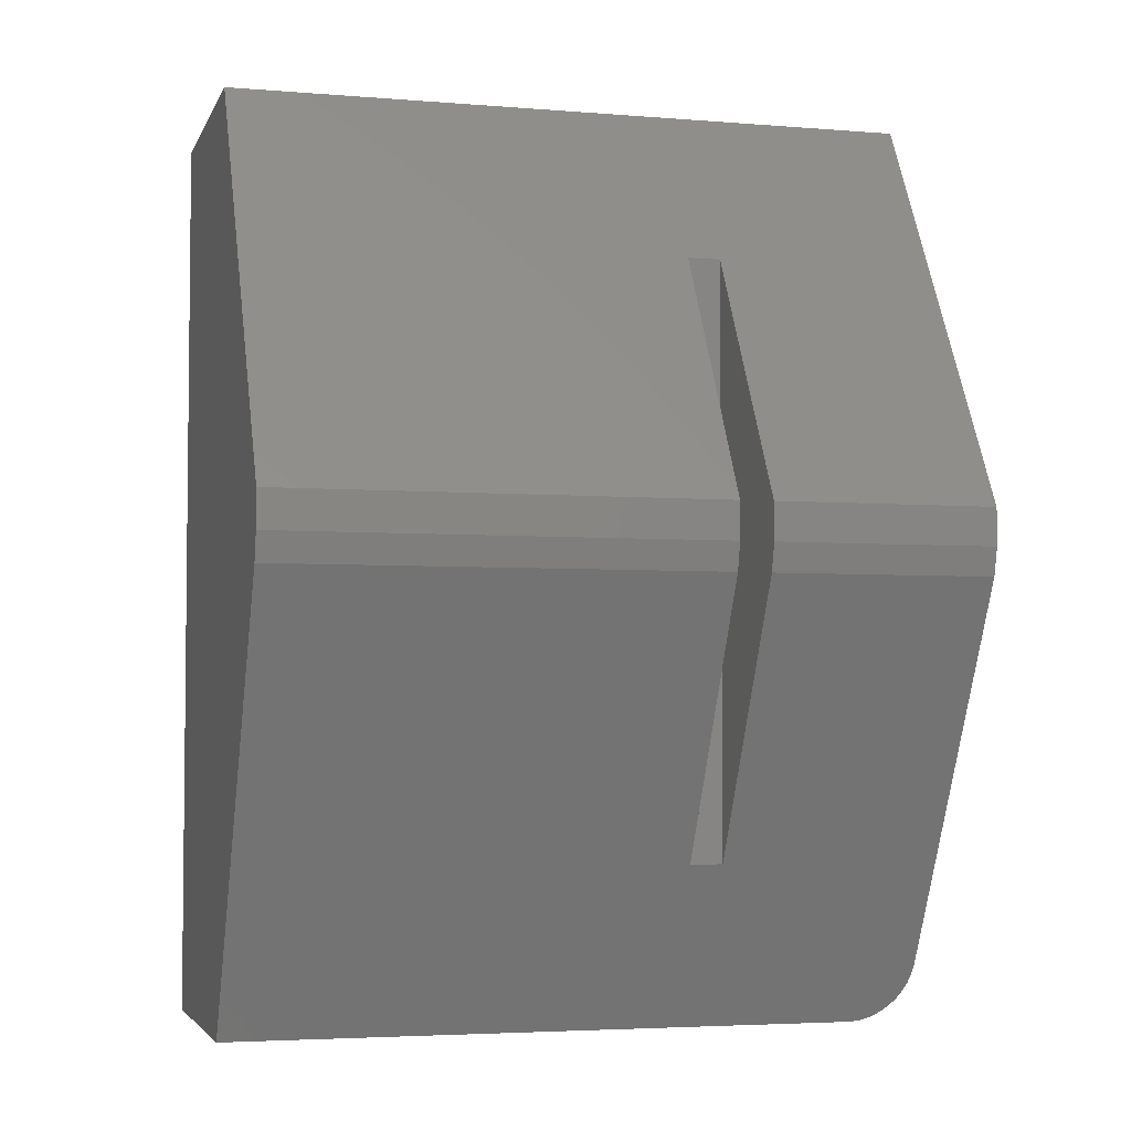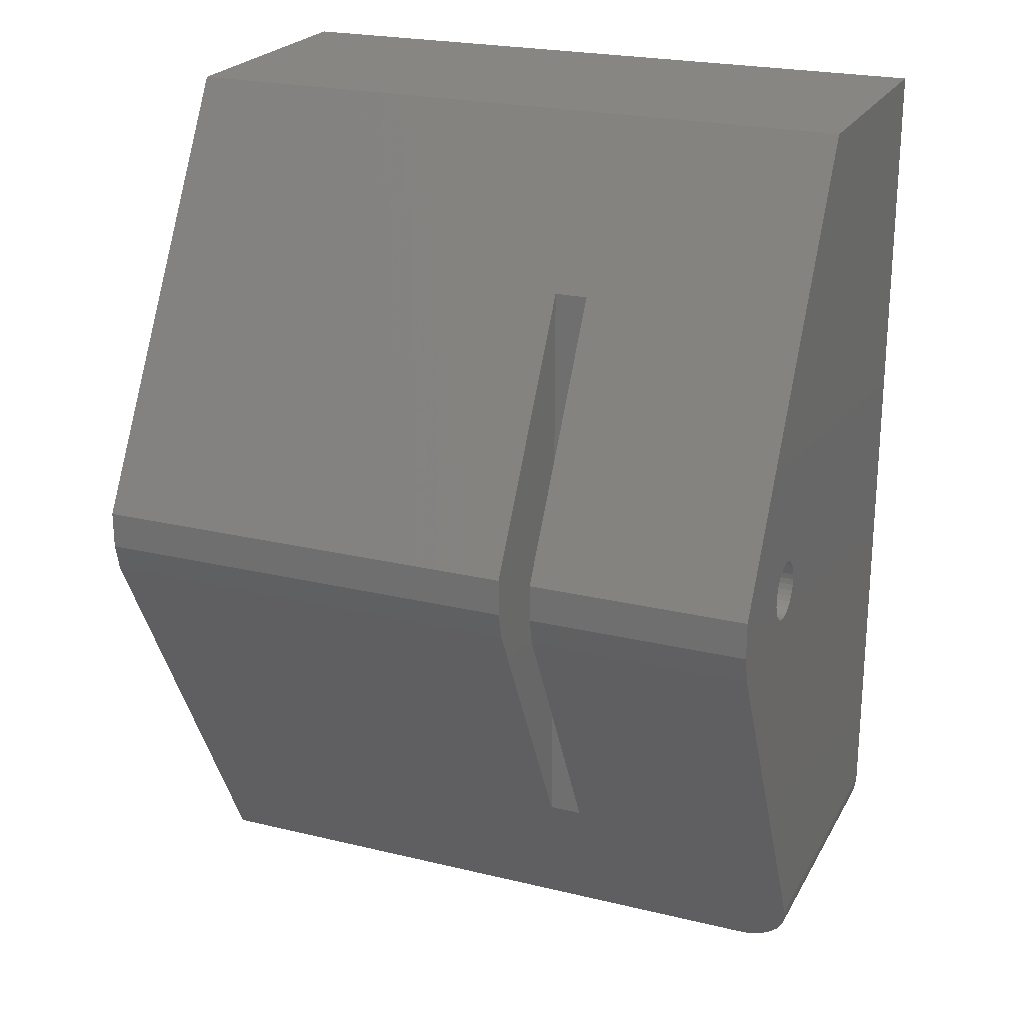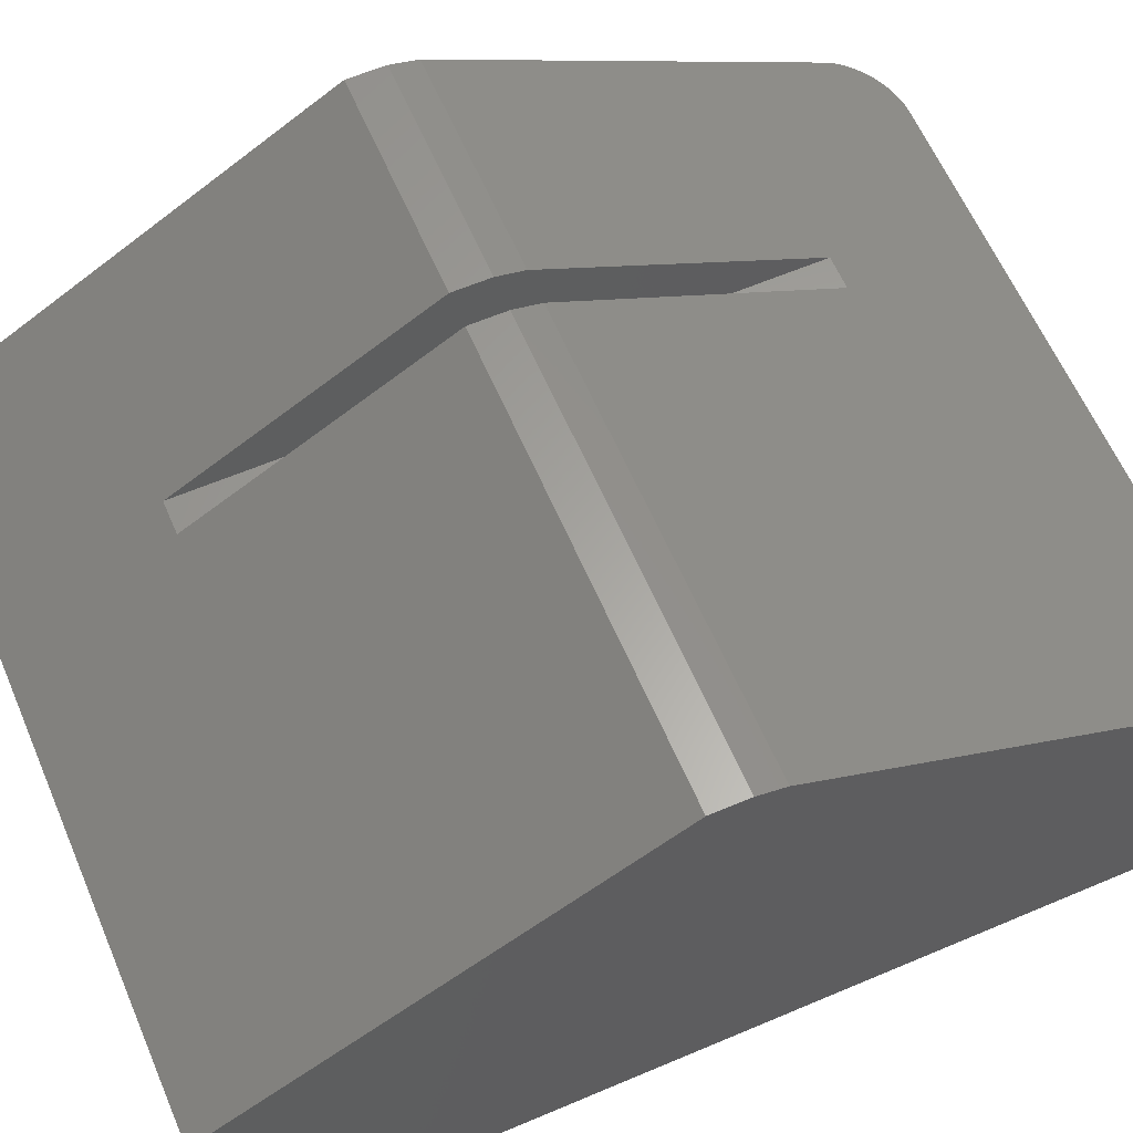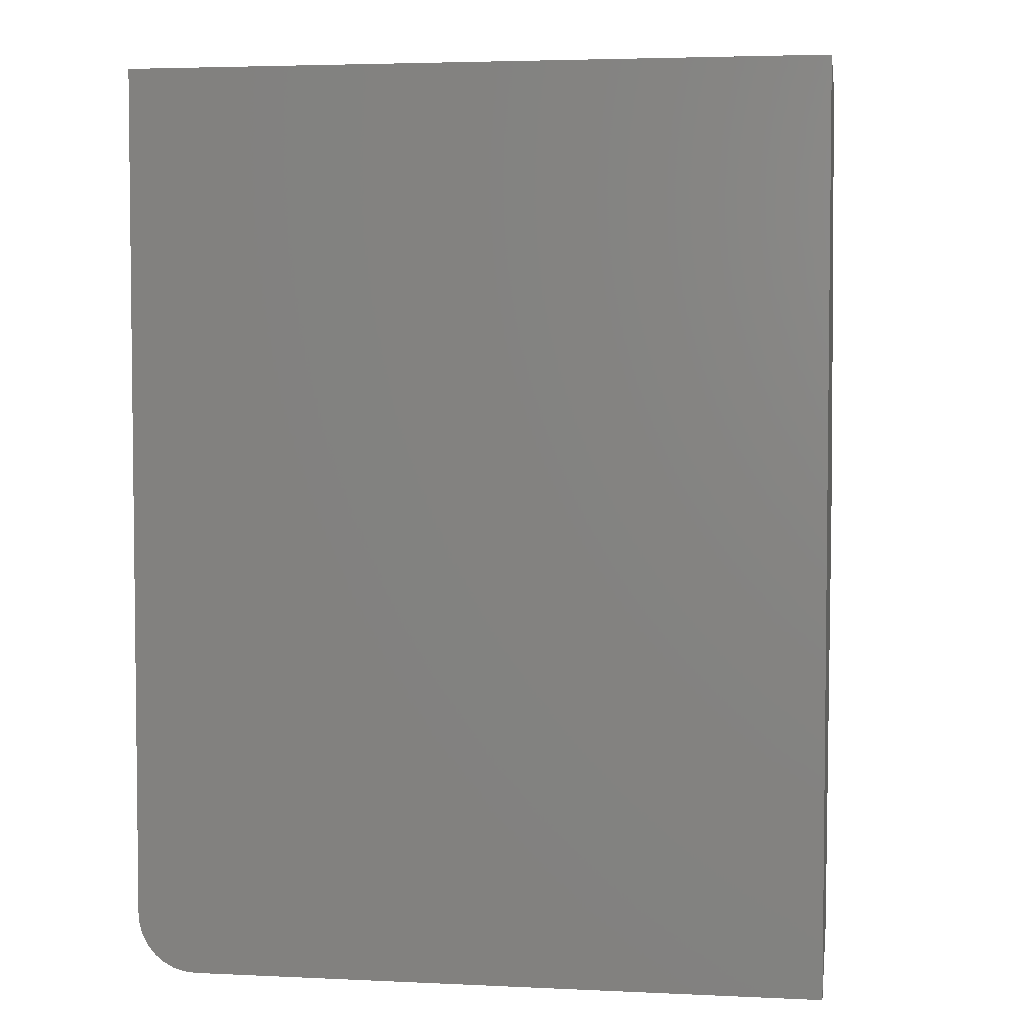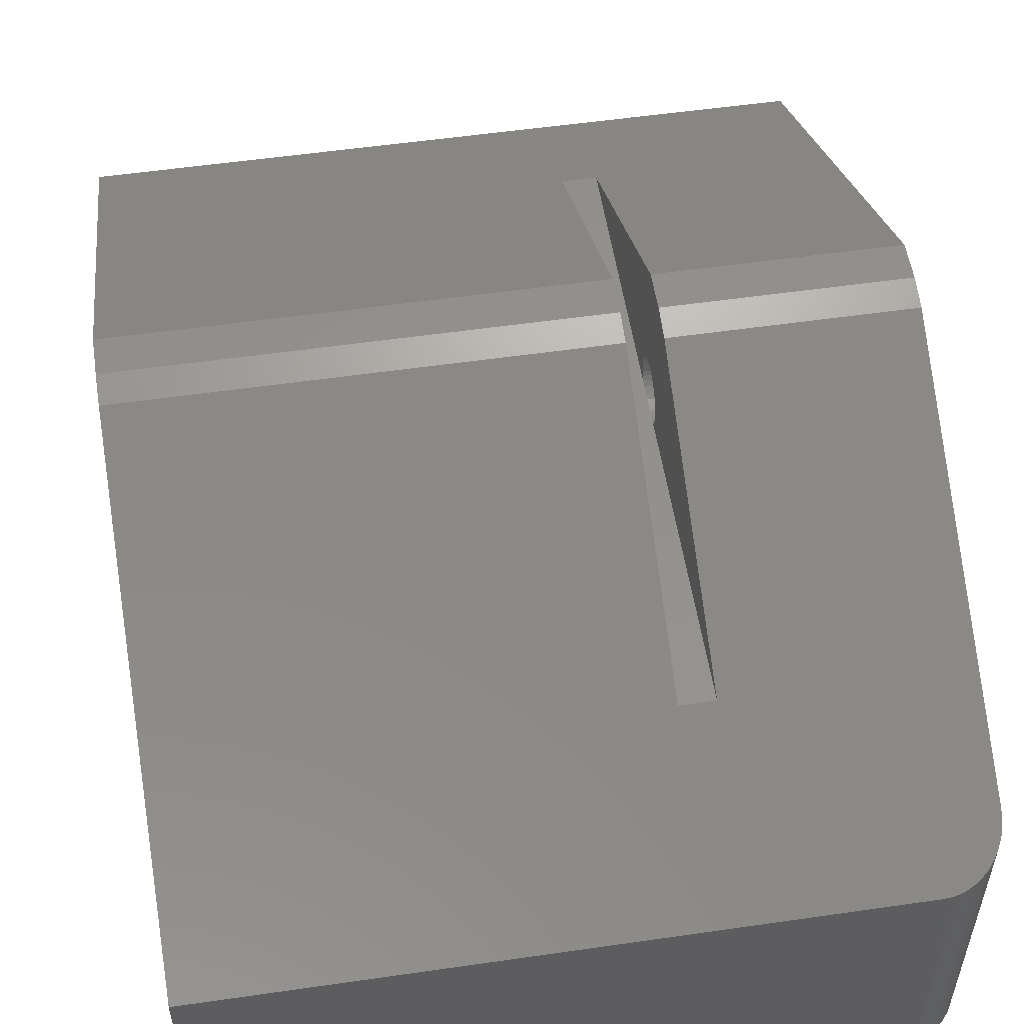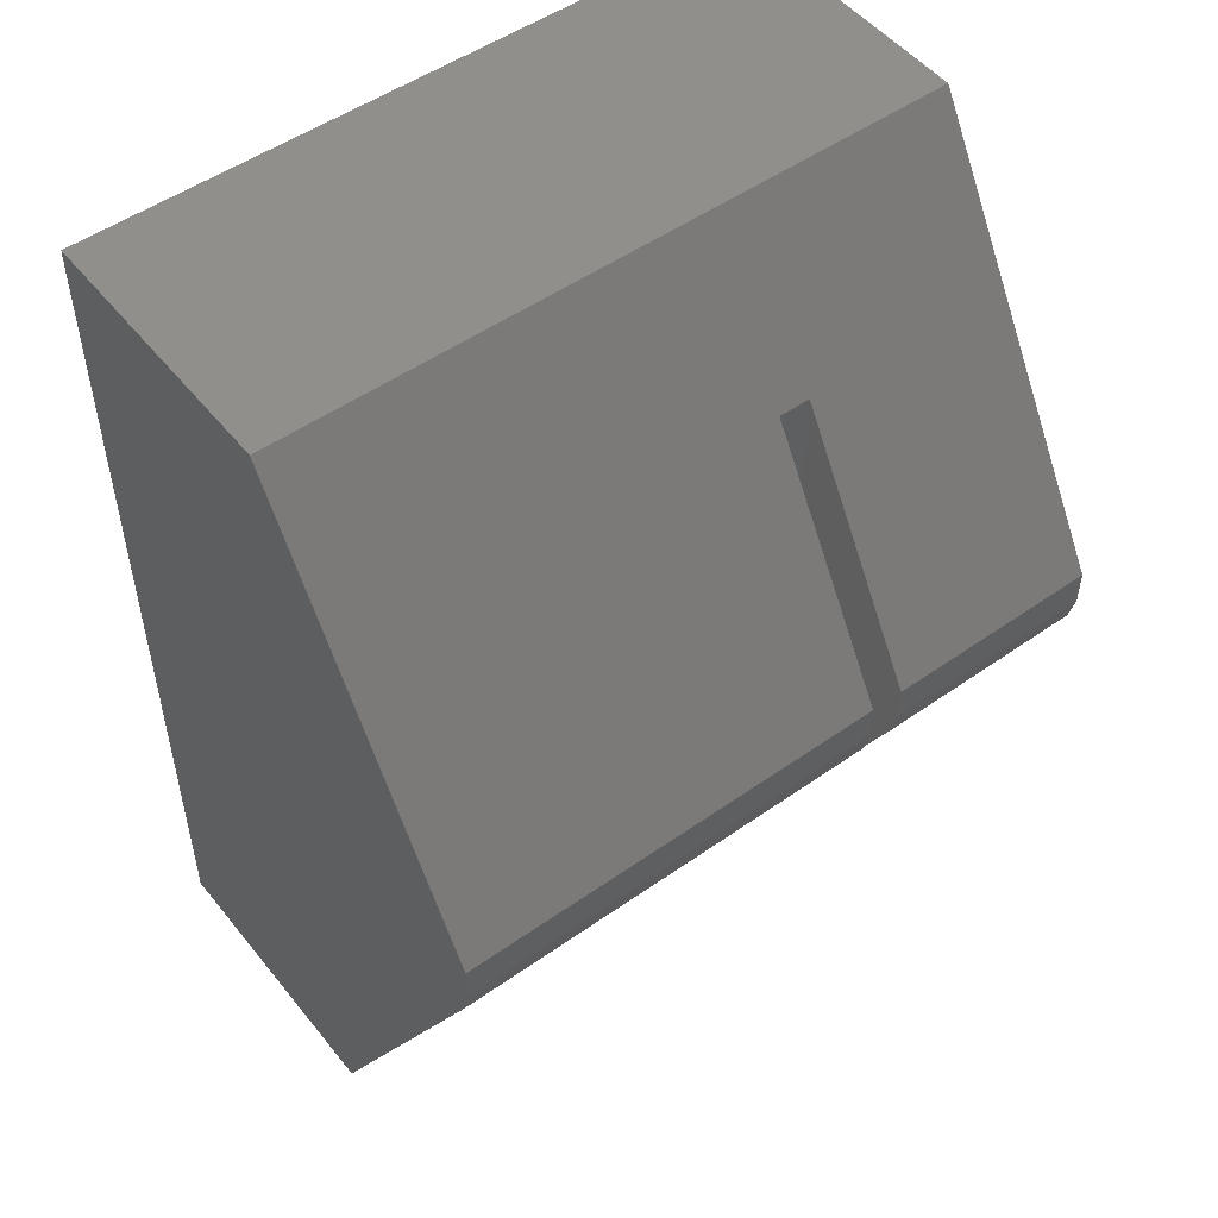
<metadata>
{"format":"stl","ext":"stl","renderer":"f3d","projection":"perspective","resolution":1024,"background":"white","views":[{"elev":-4.0,"azim":-15.3,"up":"+Y"},{"elev":23.0,"azim":22.4,"up":"+Y"},{"elev":61.9,"azim":-113.3,"up":"+Z"},{"elev":4.0,"azim":-171.3,"up":"+Y"},{"elev":54.5,"azim":-8.7,"up":"+Z"},{"elev":51.0,"azim":-37.5,"up":"+Y"}]}
</metadata>
<code>
# stl→obj: 123 verts, 242 faces
v 0.3896 0.4053 0.2869
v 0.3896 0.4142 0.2928
v 0.3896 0.4001 0.2854
v 0.3896 0.41 0.2894
v 0.3896 0.4176 0.2969
v 0.3896 0.3948 0.2969
v 0.3896 0.3948 0.2849
v 0.3896 0.372 0.2969
v 0.3896 0.3755 0.2928
v 0.3896 0.3796 0.2894
v 0.3896 0.3844 0.2869
v 0.3896 0.3895 0.2854
v 0.3594 0.1047 0.2969
v 0.3896 0.1047 0.2969
v 0.3594 0.647 0.2969
v 0.3896 0.647 0.2969
v 0.3896 0.4225 0.3125
v 0.3896 0.4221 0.3084
v 0.5938 0.4225 0.3125
v 0.5938 0.4219 0.3071
v 0.5938 0.3677 0.3071
v 0.3896 0.3675 0.3084
v 0.5938 0.3672 0.3125
v 0.3896 0.3672 0.3125
v 0.3896 0.4212 0.3043
v 0.5938 0.4203 0.3019
v 0.3896 0.4197 0.3005
v 0.5938 0.4178 0.2971
v 0.3896 0.3684 0.3043
v 0.5938 0.3693 0.3019
v 0.3896 0.3699 0.3005
v 0.5938 0.3718 0.2971
v 0.5938 0.3753 0.293
v 0.5938 0.3795 0.2895
v 0.5938 0.3842 0.287
v 0.5938 0.3894 0.2854
v 0.5938 0.3948 0.2849
v 0.5938 0.4002 0.2854
v 0.5938 0.4054 0.287
v 0.5938 0.4102 0.2895
v 0.5938 0.4144 0.293
v -0.04688 0.7969 -0.04688
v -0.04688 0.7969 0.2083
v 0.5938 0.7969 -0.04688
v 0.5938 0.7969 0.2083
v 0.3896 0.4154 0.4337
v 0.5938 0.4154 0.4337
v -0.04688 0.4154 0.4337
v 0.3594 0.4154 0.4337
v 0.3896 0.3811 0.4337
v 0.5938 0.3811 0.4337
v 0.5938 0.3554 0.4274
v 0.3896 0.3554 0.4274
v 0.3896 0.4178 0.3279
v 0.3896 0.4144 0.332
v 0.3896 0.4102 0.3355
v 0.3896 0.4054 0.338
v 0.3896 0.4002 0.3396
v 0.3896 0.3948 0.3401
v 0.3896 0.3894 0.3396
v 0.3896 0.3842 0.338
v 0.3896 0.3795 0.3355
v 0.3896 0.4219 0.3179
v 0.3896 0.4203 0.3231
v 0.3896 0.3753 0.332
v 0.3896 0.3718 0.3279
v 0.3896 0.3693 0.3231
v 0.3896 0.3677 0.3179
v 0.5938 0.3894 0.3396
v 0.5938 0.3842 0.338
v 0.5938 0.3795 0.3355
v 0.5938 0.3753 0.332
v 0.5938 0.3718 0.3279
v 0.5938 0.3693 0.3231
v 0.5938 0.3677 0.3179
v 0.5938 0.3948 0.3401
v 0.5938 0.4002 0.3396
v 0.5938 0.4054 0.338
v 0.5938 0.4102 0.3355
v 0.5938 0.4144 0.332
v 0.5938 0.4178 0.3279
v 0.5938 0.4203 0.3231
v 0.5938 0.4219 0.3179
v 0.5938 0.007812 -0.04688
v 0.5938 0.007812 0.2464
v 0.5391 -0.04688 0.2179
v 0.5906 -0.01059 0.2368
v 0.5928 -0.002316 0.2411
v -0.04688 -0.04688 0.2179
v 0.3594 0.3554 0.4274
v -0.04688 0.3554 0.4274
v 0.5476 -0.0462 0.2183
v 0.5546 -0.04461 0.2191
v 0.5626 -0.04153 0.2207
v 0.5701 -0.03724 0.2229
v 0.5767 -0.03186 0.2257
v 0.5824 -0.02553 0.229
v 0.5871 -0.01839 0.2327
v 0.3594 0.3811 0.4337
v -0.04688 0.3811 0.4337
v -0.04688 -0.04688 -0.04688
v 0.5391 -0.04688 -0.04688
v 0.5497 -0.04582 -0.04688
v 0.5927 -0.002857 -0.04688
v 0.56 -0.04271 -0.04688
v 0.5694 -0.03766 -0.04688
v 0.5777 -0.03086 -0.04688
v 0.5845 -0.02257 -0.04688
v 0.5896 -0.01312 -0.04688
v 0.4844 0.6875 0.1459
v 0.4844 0.6875 0.0625
v 0.4844 0.6171 0.1875
v 0.4844 0.0625 0.1516
v 0.4844 0.1315 0.1875
v 0.4844 0.0625 0.0625
v 0.25 0.1315 0.1875
v 0.25 0.6171 0.1875
v 0.25 0.3896 0.3219
v 0.0625 0.6875 0.1459
v 0.0625 0.3896 0.3219
v 0.0625 0.0625 0.1516
v 0.0625 0.0625 0.0625
v 0.0625 0.6875 0.0625
f 1 2 3
f 4 2 1
f 5 6 7
f 5 7 3
f 5 3 2
f 6 8 9
f 6 9 10
f 6 10 11
f 6 11 12
f 6 12 7
f 8 13 14
f 15 13 8
f 15 8 6
f 15 6 5
f 15 5 16
f 17 18 19
f 18 20 19
f 21 22 23
f 22 24 23
f 20 18 25
f 25 26 20
f 27 26 25
f 28 26 27
f 28 27 5
f 29 21 30
f 22 21 29
f 29 30 31
f 31 30 32
f 31 32 8
f 8 32 33
f 8 33 9
f 9 33 34
f 9 34 10
f 10 34 35
f 10 35 11
f 11 35 36
f 11 36 12
f 12 36 37
f 12 37 7
f 7 37 38
f 7 38 3
f 3 38 39
f 3 39 1
f 1 39 40
f 1 40 4
f 4 40 41
f 4 41 2
f 2 41 28
f 2 28 5
f 42 43 44
f 44 43 45
f 16 46 47
f 16 47 45
f 16 45 43
f 16 43 15
f 43 48 15
f 15 48 49
f 46 50 47
f 47 50 51
f 51 50 52
f 52 50 53
f 46 54 55
f 46 55 56
f 46 56 57
f 46 57 58
f 46 58 59
f 50 46 59
f 50 59 60
f 50 60 61
f 50 61 62
f 50 62 53
f 16 5 27
f 16 27 25
f 16 25 18
f 16 18 17
f 16 17 63
f 16 63 64
f 16 64 54
f 16 54 46
f 53 62 65
f 53 65 66
f 53 66 67
f 53 67 68
f 53 68 24
f 14 53 24
f 14 24 22
f 14 22 29
f 14 29 31
f 14 31 8
f 59 69 60
f 60 69 70
f 60 70 61
f 61 70 71
f 61 71 62
f 62 71 72
f 62 72 65
f 65 72 73
f 65 73 66
f 66 73 74
f 66 74 67
f 67 74 75
f 67 75 68
f 68 75 23
f 68 23 24
f 69 59 76
f 76 59 58
f 76 58 77
f 77 58 57
f 77 57 78
f 78 57 56
f 78 56 79
f 79 56 55
f 79 55 80
f 80 55 54
f 80 54 81
f 81 54 64
f 81 64 82
f 82 64 63
f 82 63 83
f 83 63 17
f 83 17 19
f 51 71 70
f 51 70 69
f 51 69 76
f 47 51 76
f 47 76 77
f 47 77 78
f 47 78 79
f 47 79 80
f 47 80 81
f 47 81 82
f 47 82 83
f 45 47 83
f 45 83 19
f 45 19 44
f 84 34 33
f 84 33 32
f 84 32 30
f 84 30 21
f 84 21 23
f 84 23 52
f 84 52 85
f 44 19 20
f 44 20 26
f 44 26 28
f 44 28 41
f 44 41 40
f 44 40 39
f 44 39 38
f 44 38 37
f 44 37 36
f 44 36 35
f 44 35 34
f 44 34 84
f 52 23 75
f 52 75 74
f 52 74 73
f 52 73 72
f 52 72 71
f 52 71 51
f 14 86 53
f 85 87 88
f 89 86 14
f 89 14 13
f 89 13 90
f 89 90 91
f 52 53 86
f 52 86 92
f 52 92 93
f 52 93 94
f 52 94 95
f 52 95 96
f 52 96 97
f 52 97 98
f 52 98 87
f 52 87 85
f 15 49 99
f 15 99 90
f 15 90 13
f 99 100 90
f 90 100 91
f 48 100 49
f 49 100 99
f 101 89 91
f 101 91 100
f 101 100 48
f 101 48 43
f 101 43 42
f 89 101 86
f 86 101 102
f 102 92 86
f 102 103 92
f 84 88 104
f 84 85 88
f 93 92 103
f 103 105 93
f 93 105 94
f 94 105 106
f 94 106 95
f 95 106 107
f 107 96 95
f 97 96 107
f 107 108 97
f 98 97 108
f 108 109 98
f 98 109 87
f 87 109 104
f 87 104 88
f 84 104 109
f 84 109 108
f 84 108 107
f 84 107 106
f 84 106 105
f 84 105 103
f 84 103 102
f 84 102 101
f 84 101 42
f 84 42 44
f 110 111 112
f 113 114 115
f 115 114 112
f 115 112 111
f 116 117 114
f 114 117 112
f 117 116 118
f 112 117 110
f 110 117 119
f 117 118 119
f 119 118 120
f 113 121 114
f 114 121 116
f 121 120 116
f 116 120 118
f 121 113 122
f 122 113 115
f 115 111 122
f 122 111 123
f 123 111 119
f 119 111 110
f 123 119 122
f 122 119 120
f 122 120 121

</code>
